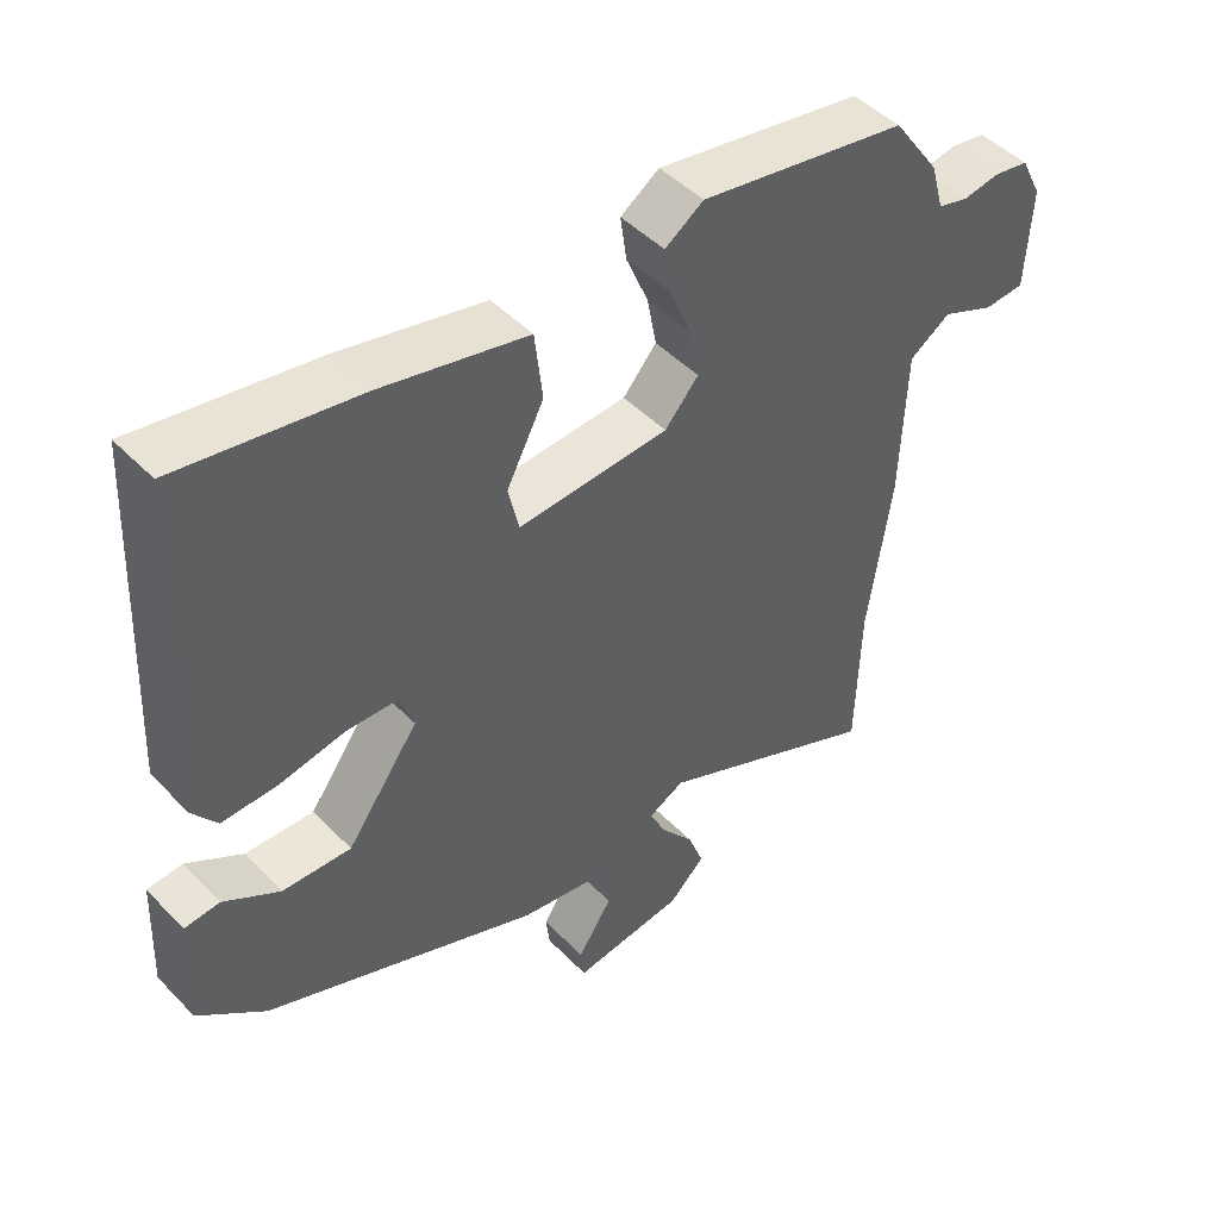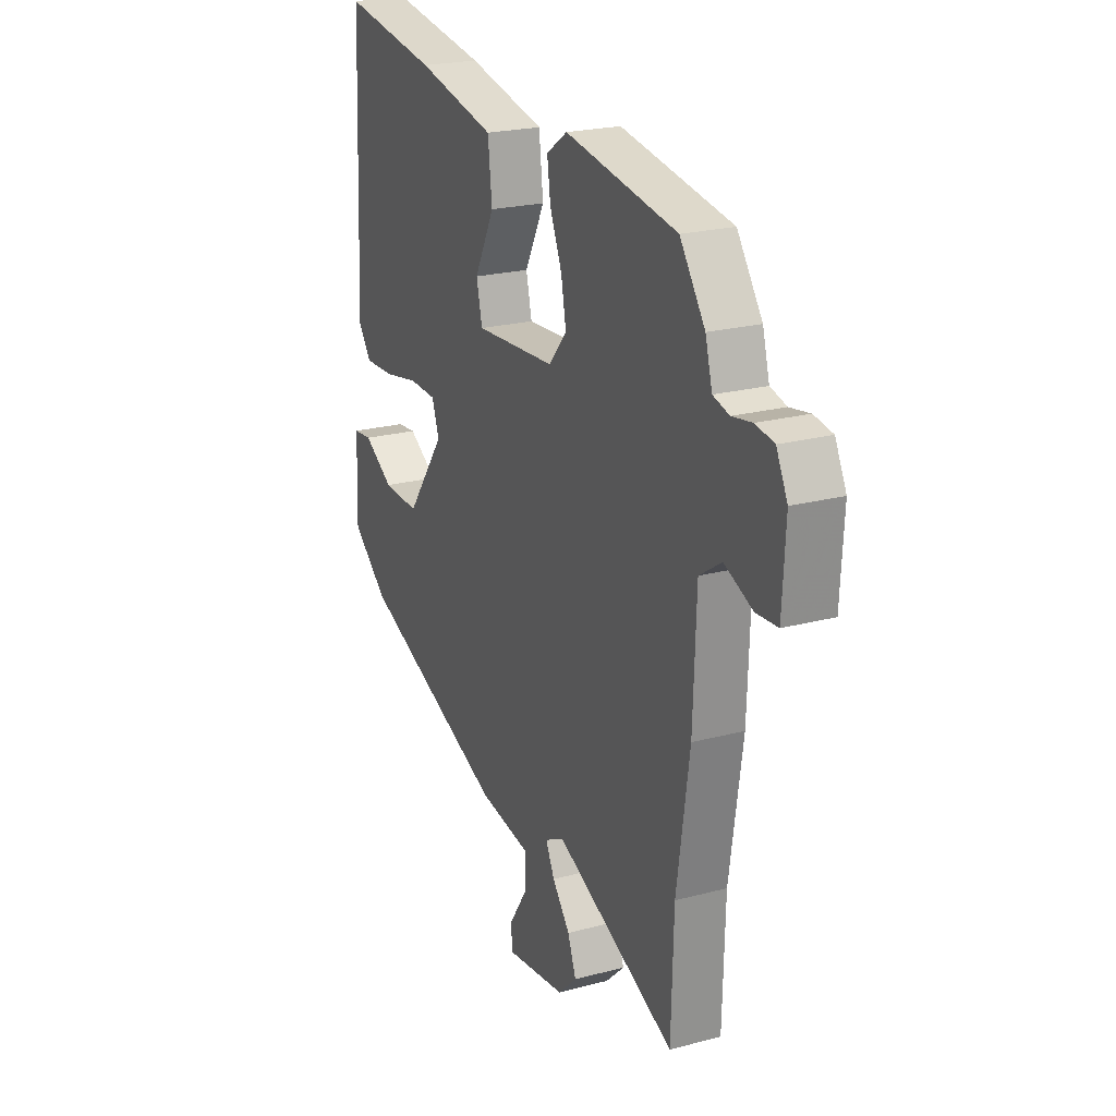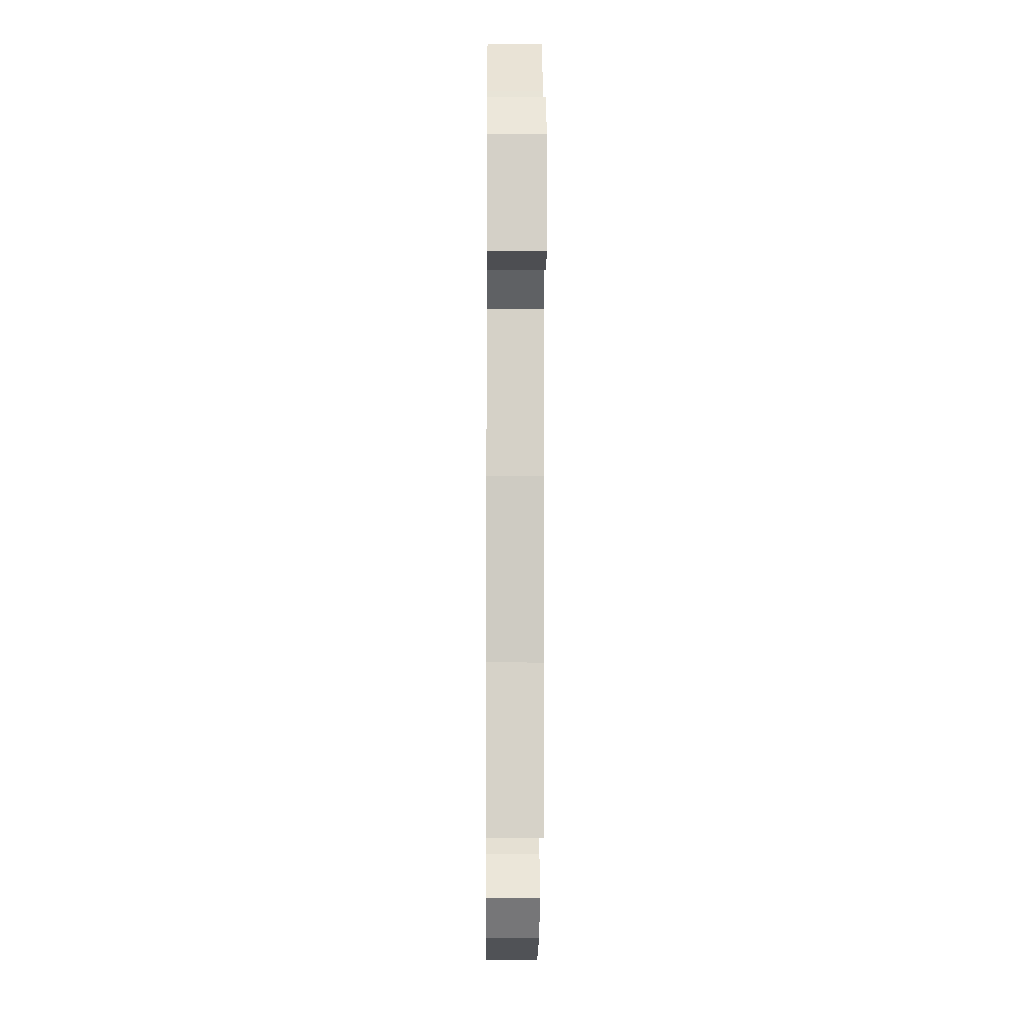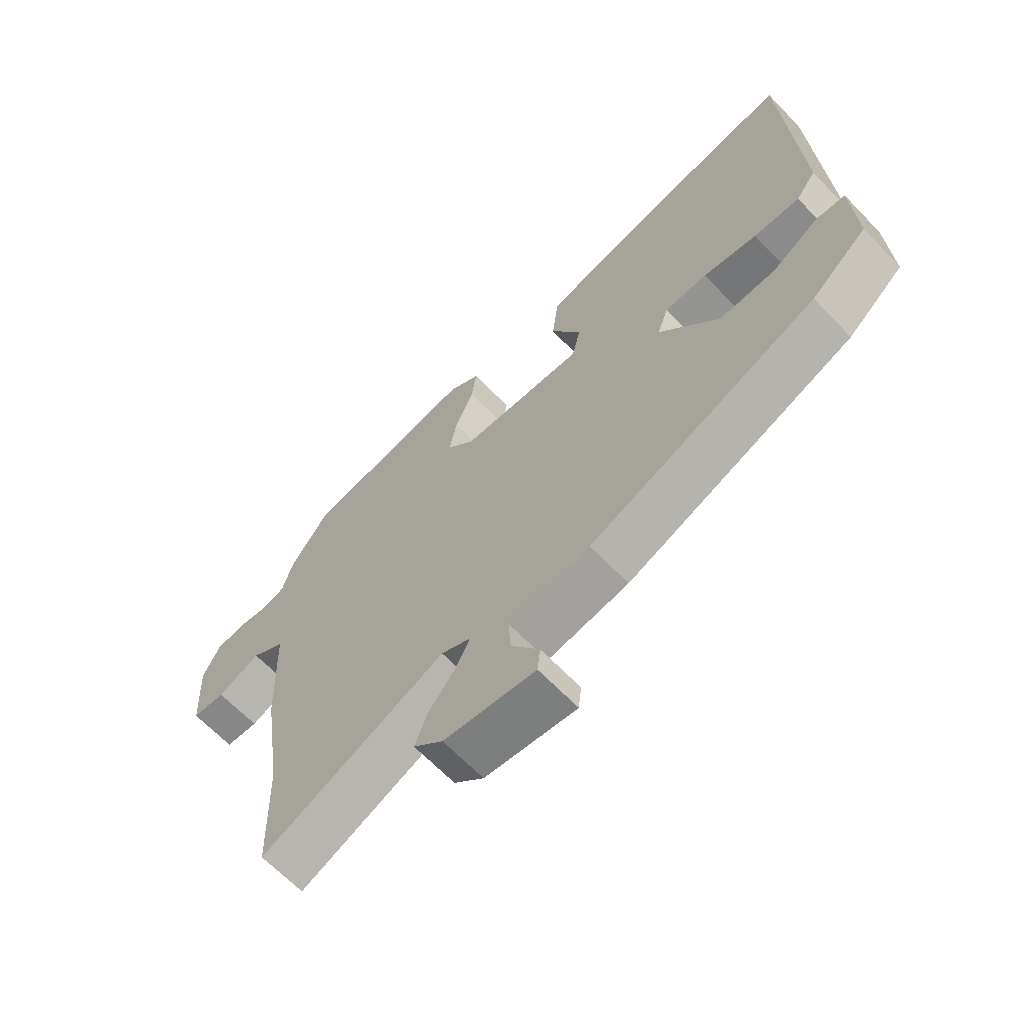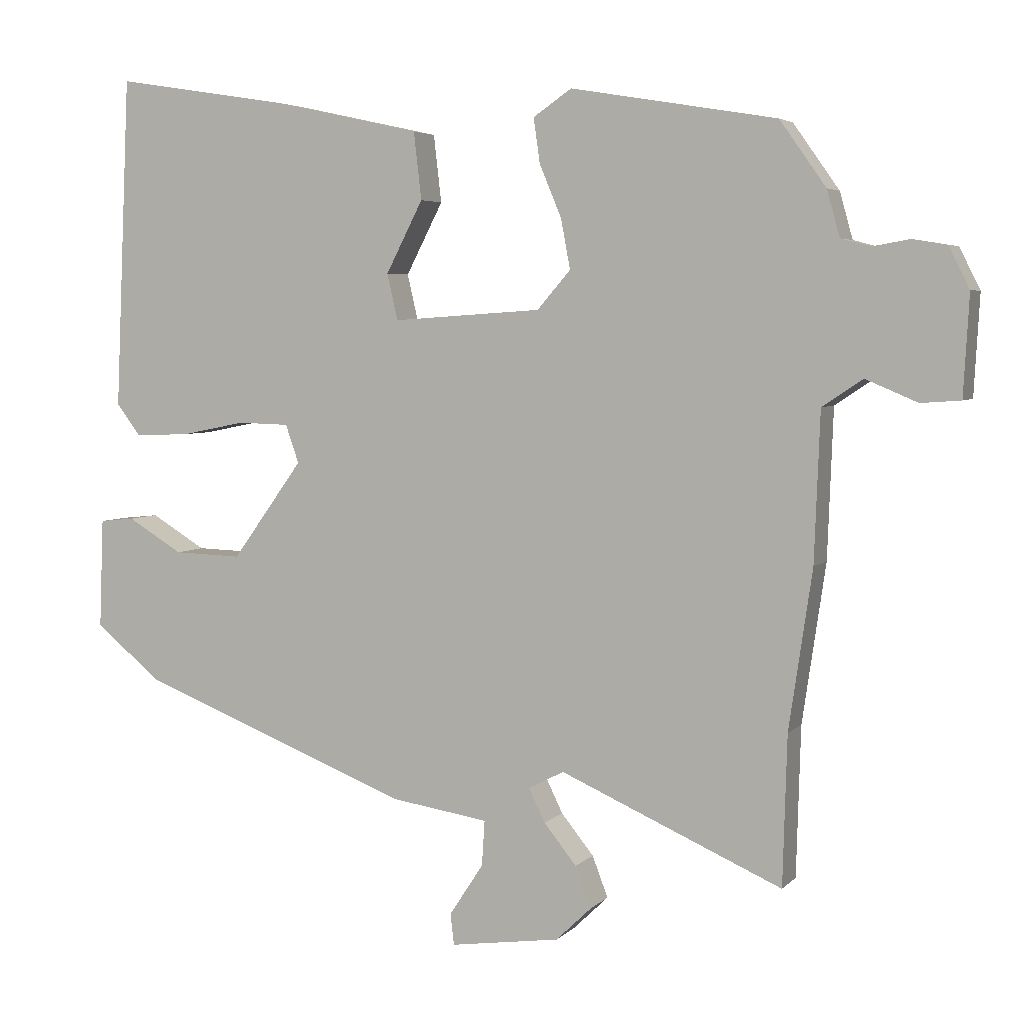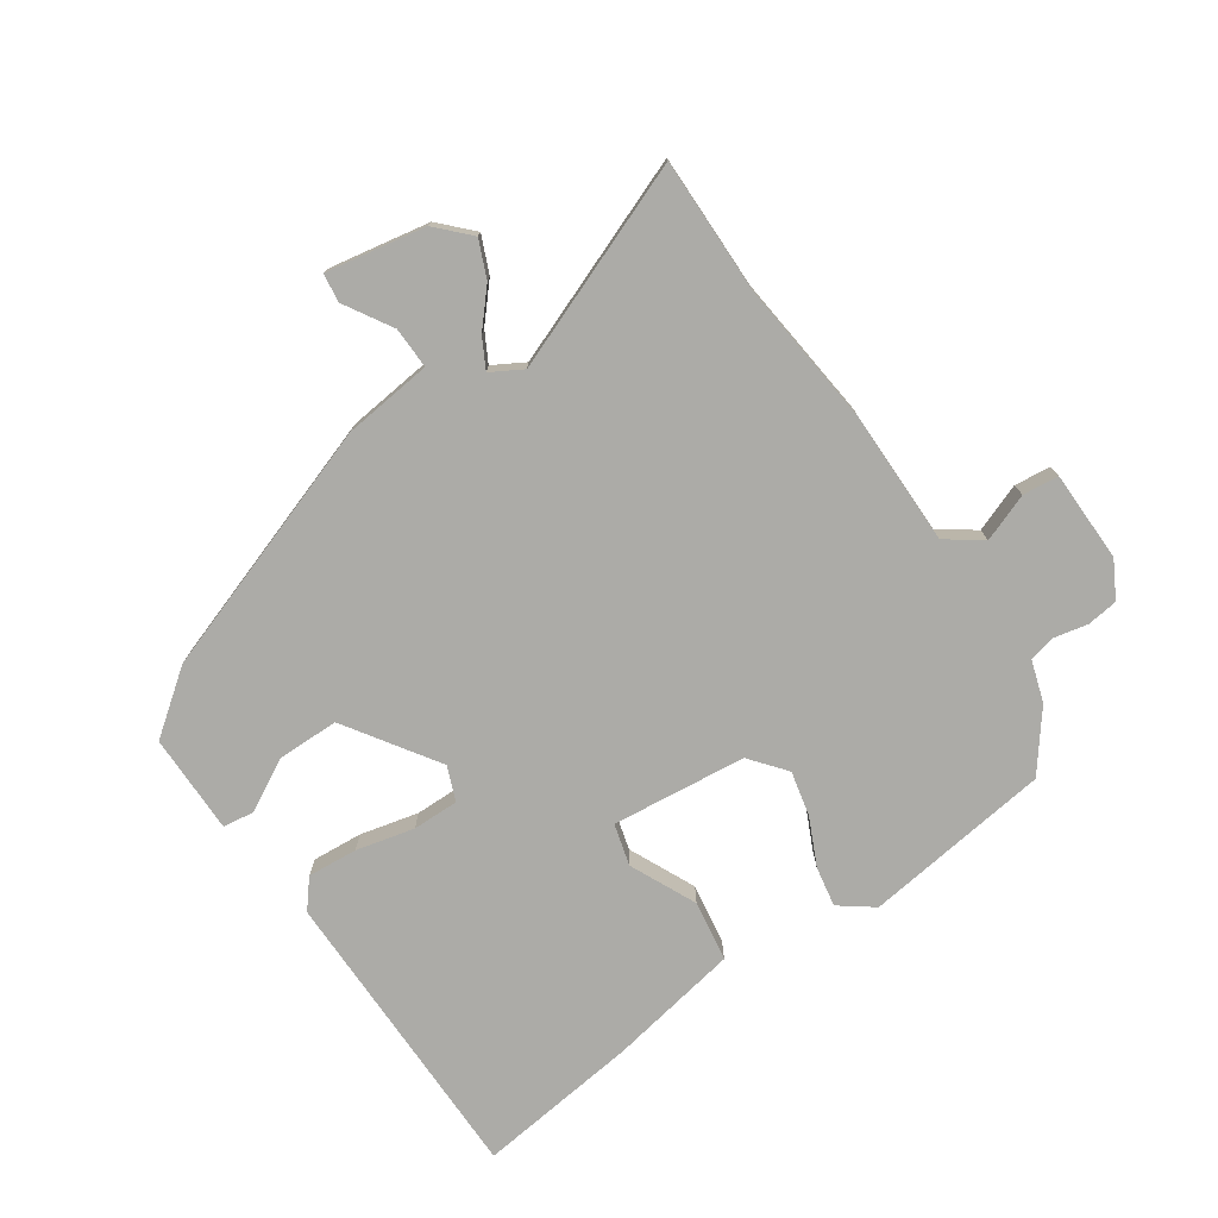
<metadata>
{"format":"obj","ext":"obj","renderer":"f3d","projection":"perspective","resolution":1024,"background":"white","views":[{"elev":46.7,"azim":139.0,"up":"+Z"},{"elev":22.4,"azim":-114.7,"up":"+Z"},{"elev":-13.0,"azim":-90.5,"up":"+Z"},{"elev":-65.7,"azim":43.9,"up":"+Z"},{"elev":4.4,"azim":-158.4,"up":"+Z"},{"elev":-76.2,"azim":-147.9,"up":"+Y"}]}
</metadata>
<code>
v -0.484 0.07 0.417
v -0.194 0.07 0.466
v -0.14 0.07 0.429
v -0.149 0.07 0.366
v -0.18 0.07 0.292
v -0.193 0.07 0.222
v -0.146 0.07 0.168
v 0.064 0.07 0.154
v 0.079 0.07 0.219
v 0.027 0.07 0.32
v 0.038 0.07 0.415
v 0.242 0.07 0.46
v 0.493 0.07 0.5
v 0.514 0.07 0.031
v 0.48 0.07 -0.014
v 0.402 0.07 -0.011
v 0.311 0.07 0.007
v 0.239 0.07 0.005
v 0.22 0.07 -0.049
v 0.32 0.07 -0.187
v 0.416 0.07 -0.184
v 0.494 0.07 -0.137
v 0.543 0.07 -0.142
v 0.549 0.07 -0.297
v 0.455 0.07 -0.374
v 0.071 0.07 -0.524
v -0.067 0.07 -0.545
v -0.063 0.07 -0.609
v -0.015 0.07 -0.682
v -0.02 0.07 -0.726
v -0.175 0.07 -0.704
v -0.225 0.07 -0.656
v -0.203 0.07 -0.598
v -0.157 0.07 -0.541
v -0.134 0.07 -0.494
v -0.184 0.07 -0.468
v -0.497 0.07 -0.605
v -0.503 0.07 -0.394
v -0.536 0.07 -0.17
v -0.544 0.07 0.04
v -0.601 0.07 0.078
v -0.674 0.07 0.047
v -0.73 0.07 0.051
v -0.738 0.07 0.192
v -0.709 0.07 0.25
v -0.661 0.07 0.258
v -0.609 0.07 0.249
v -0.567 0.07 0.26
v -0.549 0.07 0.325
v -0.484 0 0.417
v -0.194 0 0.466
v -0.14 0 0.429
v -0.149 0 0.366
v -0.18 0 0.292
v -0.193 0 0.222
v -0.146 0 0.168
v 0.064 0 0.154
v 0.079 0 0.219
v 0.027 0 0.32
v 0.038 0 0.415
v 0.242 0 0.46
v 0.493 0 0.5
v 0.514 0 0.031
v 0.48 0 -0.014
v 0.402 0 -0.011
v 0.311 0 0.007
v 0.239 0 0.005
v 0.22 0 -0.049
v 0.32 0 -0.187
v 0.416 0 -0.184
v 0.494 0 -0.137
v 0.543 0 -0.142
v 0.549 0 -0.297
v 0.455 0 -0.374
v 0.071 0 -0.524
v -0.067 0 -0.545
v -0.063 0 -0.609
v -0.015 0 -0.682
v -0.02 0 -0.726
v -0.175 0 -0.704
v -0.225 0 -0.656
v -0.203 0 -0.598
v -0.157 0 -0.541
v -0.134 0 -0.494
v -0.184 0 -0.468
v -0.497 0 -0.605
v -0.503 0 -0.394
v -0.536 0 -0.17
v -0.544 0 0.04
v -0.601 0 0.078
v -0.674 0 0.047
v -0.73 0 0.051
v -0.738 0 0.192
v -0.709 0 0.25
v -0.661 0 0.258
v -0.609 0 0.249
v -0.567 0 0.26
v -0.549 0 0.325
f 3 4 5
f 2 3 5
f 1 2 5
f 49 1 5
f 48 49 5
f 47 48 5 6
f 45 46 47
f 44 45 47
f 43 44 47
f 42 43 47
f 41 42 47
f 47 6 7
f 41 47 7
f 40 41 7
f 40 7 8
f 39 40 8
f 38 39 8
f 36 37 38 8
f 35 36 8
f 32 33 34
f 31 32 34
f 30 31 34
f 29 30 34
f 28 29 34
f 27 28 34 35
f 25 26 27
f 24 25 27
f 23 24 27
f 22 23 27
f 21 22 27
f 20 21 27 35
f 19 20 35 8
f 15 16 17
f 14 15 17
f 13 14 17
f 12 13 17
f 11 12 17
f 10 11 17
f 9 10 17
f 9 17 18
f 8 9 18 19
f 54 53 52
f 54 52 51
f 54 51 50
f 54 50 98
f 54 98 97
f 55 54 97 96
f 96 95 94
f 96 94 93
f 96 93 92
f 96 92 91
f 96 91 90
f 56 55 96
f 56 96 90
f 56 90 89
f 57 56 89
f 57 89 88
f 57 88 87
f 57 87 86 85
f 57 85 84
f 83 82 81
f 83 81 80
f 83 80 79
f 83 79 78
f 83 78 77
f 84 83 77 76
f 76 75 74
f 76 74 73
f 76 73 72
f 76 72 71
f 76 71 70
f 84 76 70 69
f 57 84 69 68
f 66 65 64
f 66 64 63
f 66 63 62
f 66 62 61
f 66 61 60
f 66 60 59
f 66 59 58
f 67 66 58
f 68 67 58 57
f 1 50 51 2
f 2 51 52 3
f 3 52 53 4
f 4 53 54 5
f 5 54 55 6
f 6 55 56 7
f 7 56 57 8
f 8 57 58 9
f 9 58 59 10
f 10 59 60 11
f 11 60 61 12
f 12 61 62 13
f 13 62 63 14
f 14 63 64 15
f 15 64 65 16
f 16 65 66 17
f 17 66 67 18
f 18 67 68 19
f 19 68 69 20
f 20 69 70 21
f 21 70 71 22
f 22 71 72 23
f 23 72 73 24
f 24 73 74 25
f 25 74 75 26
f 26 75 76 27
f 27 76 77 28
f 28 77 78 29
f 29 78 79 30
f 30 79 80 31
f 31 80 81 32
f 32 81 82 33
f 33 82 83 34
f 34 83 84 35
f 35 84 85 36
f 36 85 86 37
f 37 86 87 38
f 38 87 88 39
f 39 88 89 40
f 40 89 90 41
f 41 90 91 42
f 42 91 92 43
f 43 92 93 44
f 44 93 94 45
f 45 94 95 46
f 46 95 96 47
f 47 96 97 48
f 48 97 98 49
f 49 98 50 1

</code>
